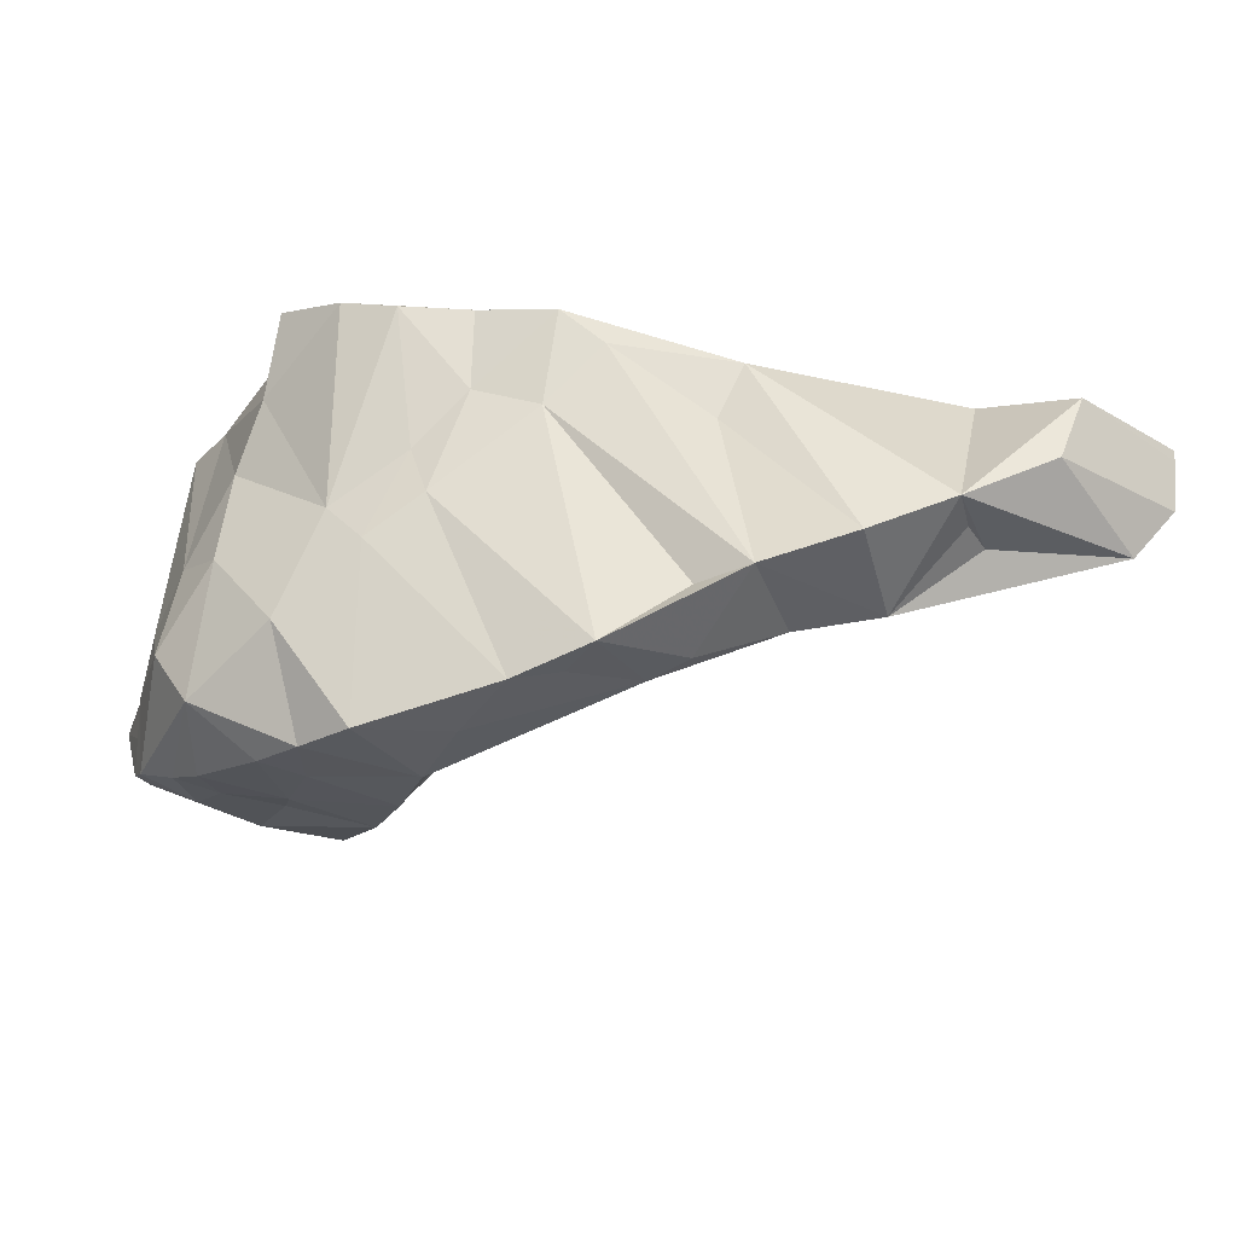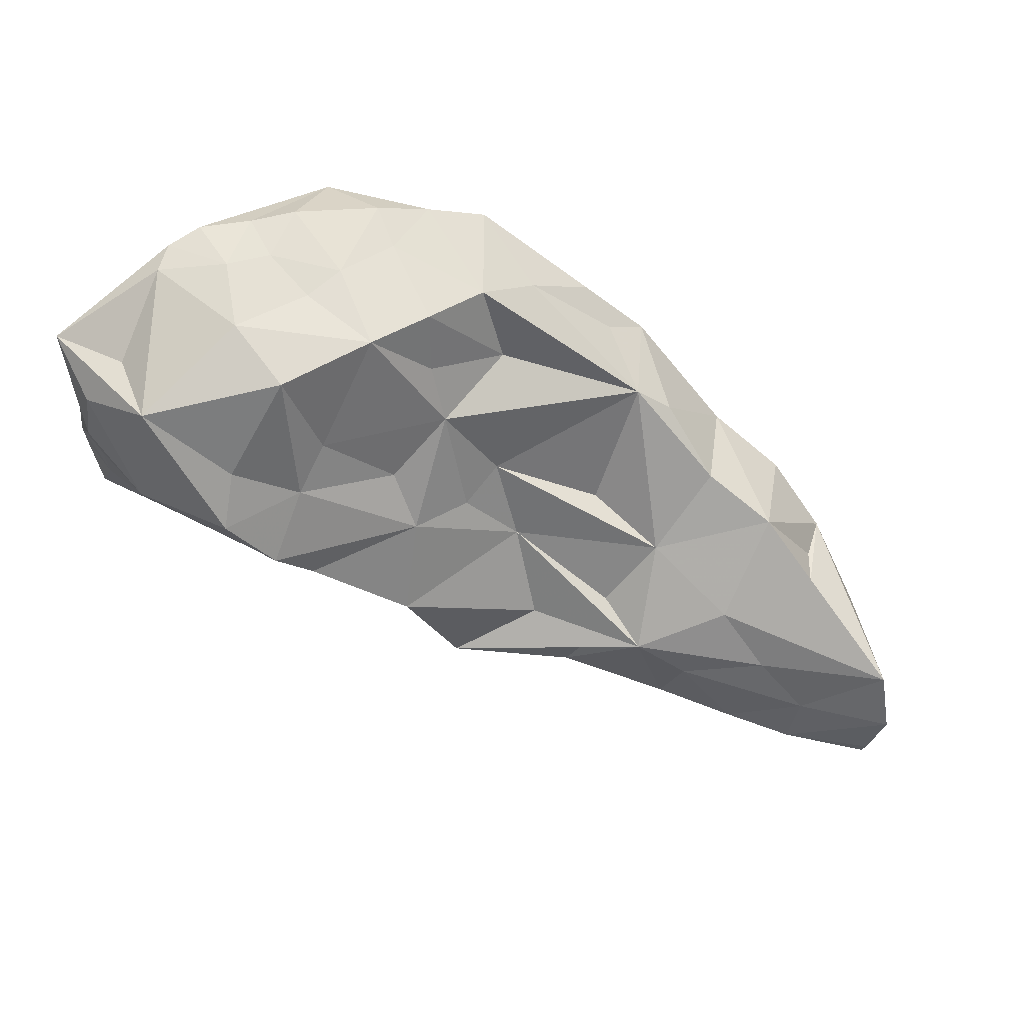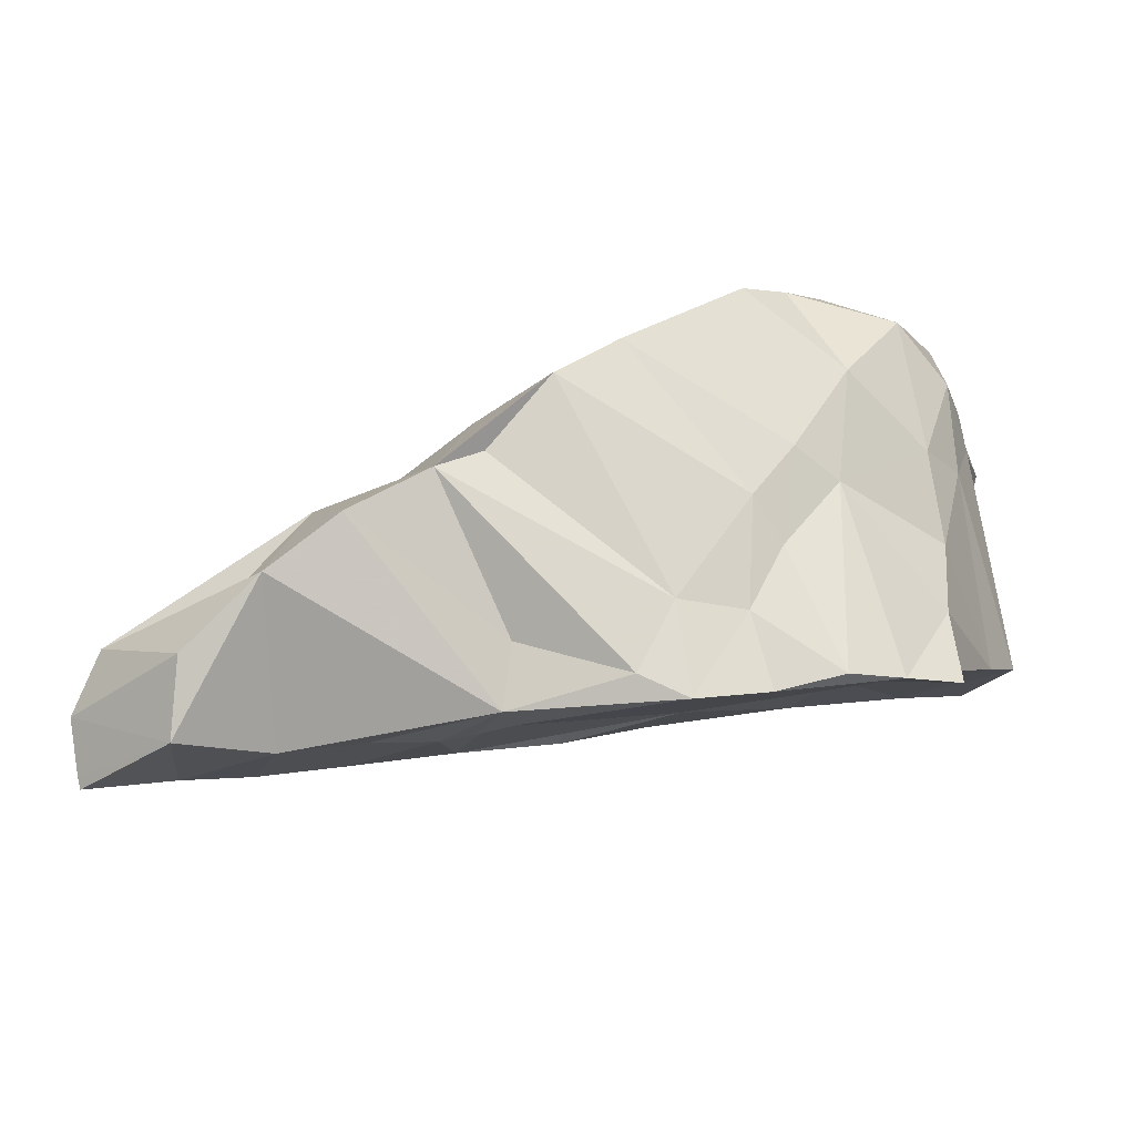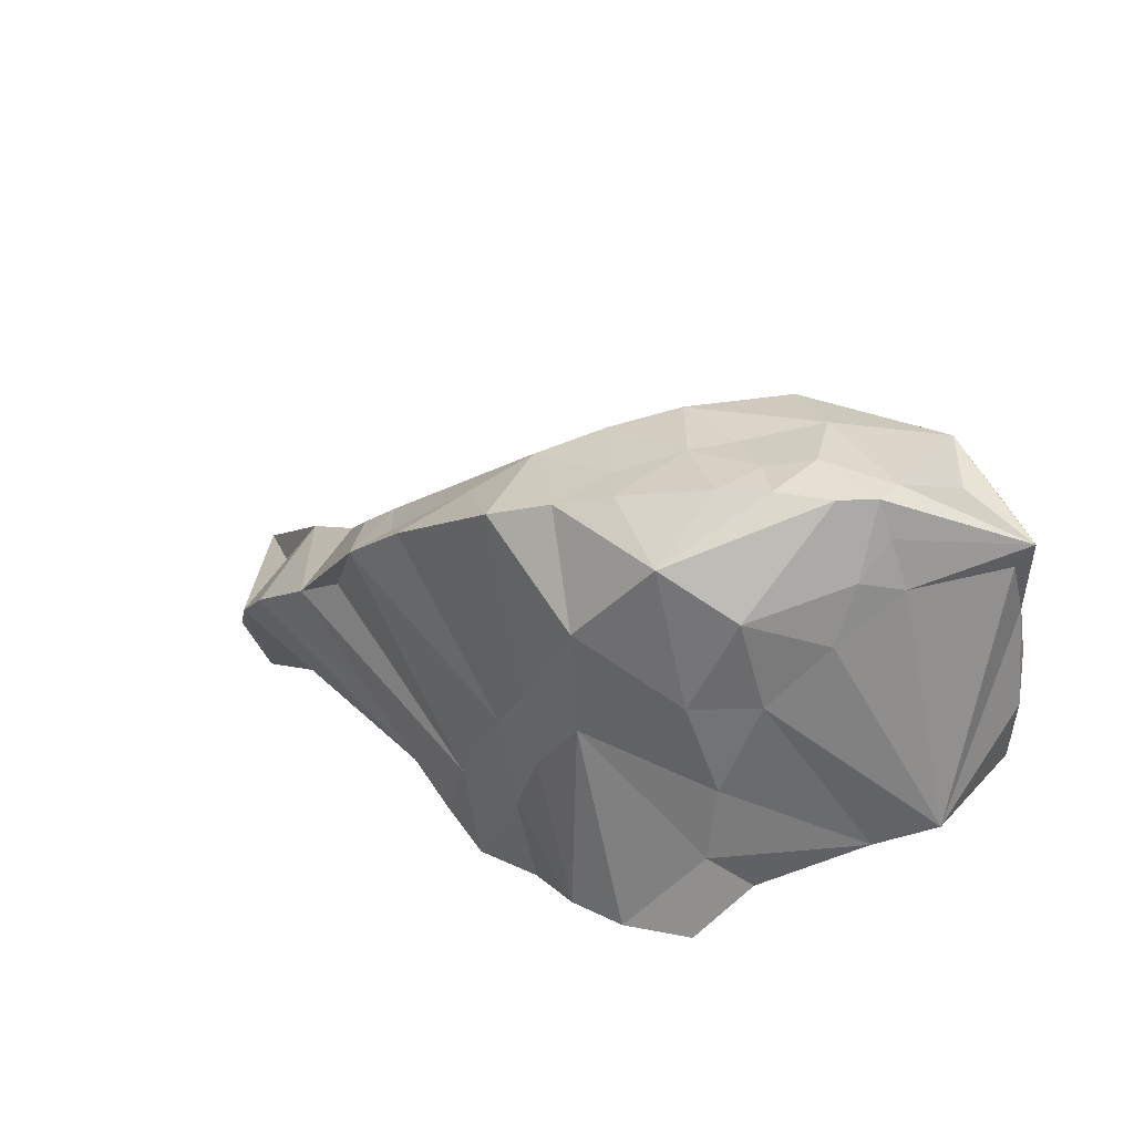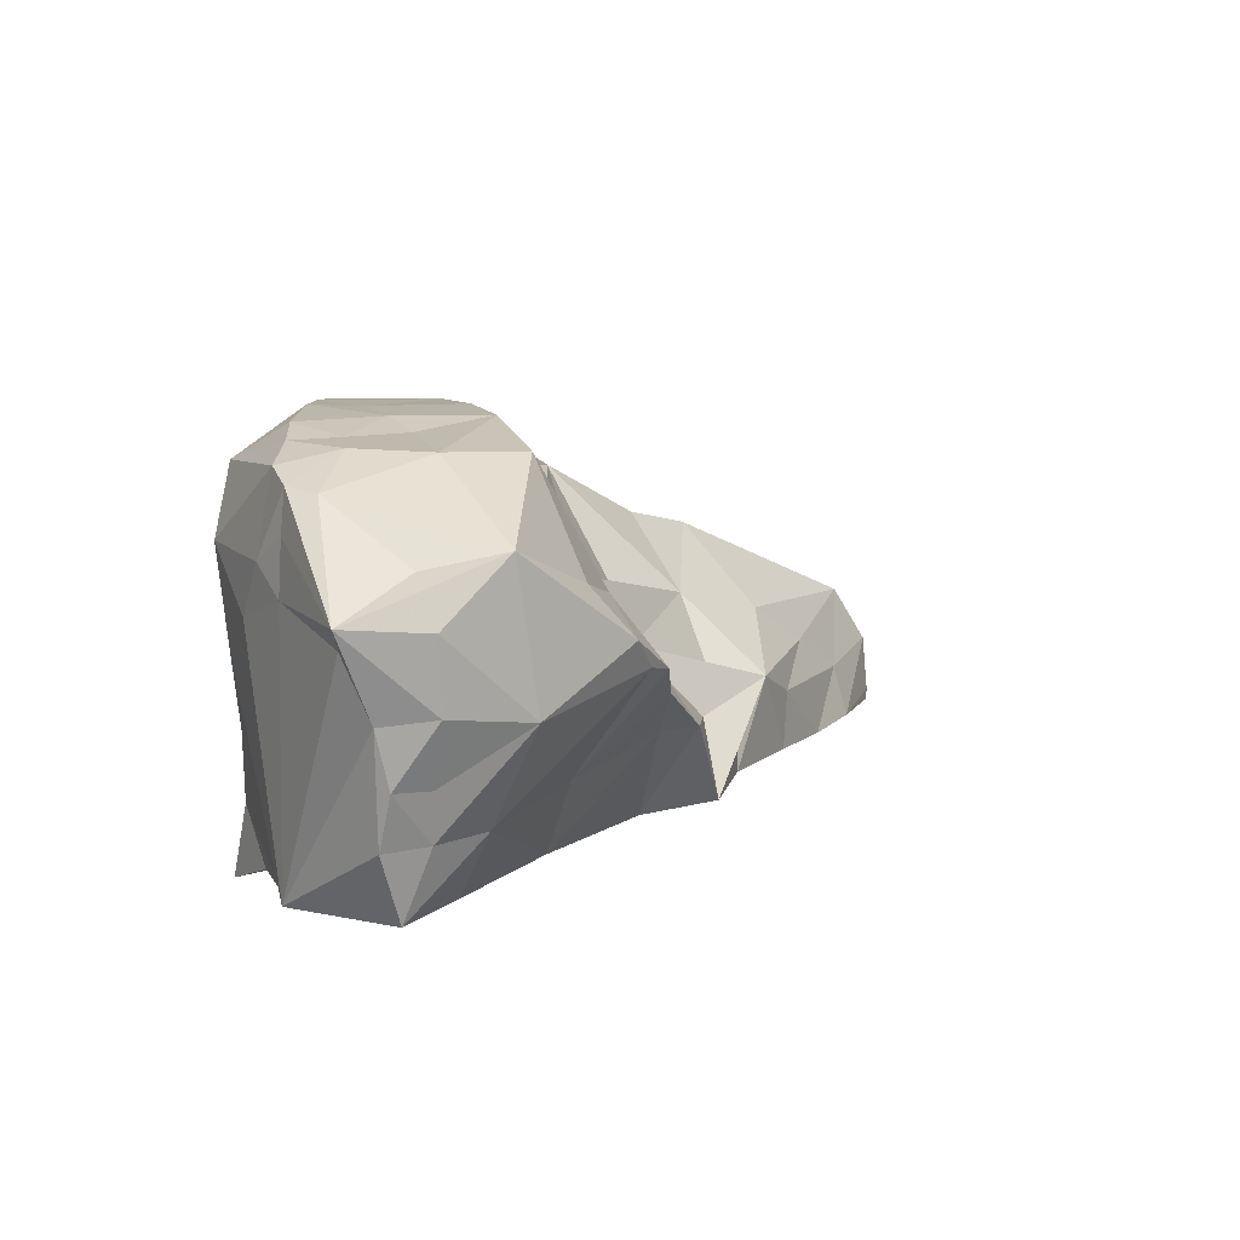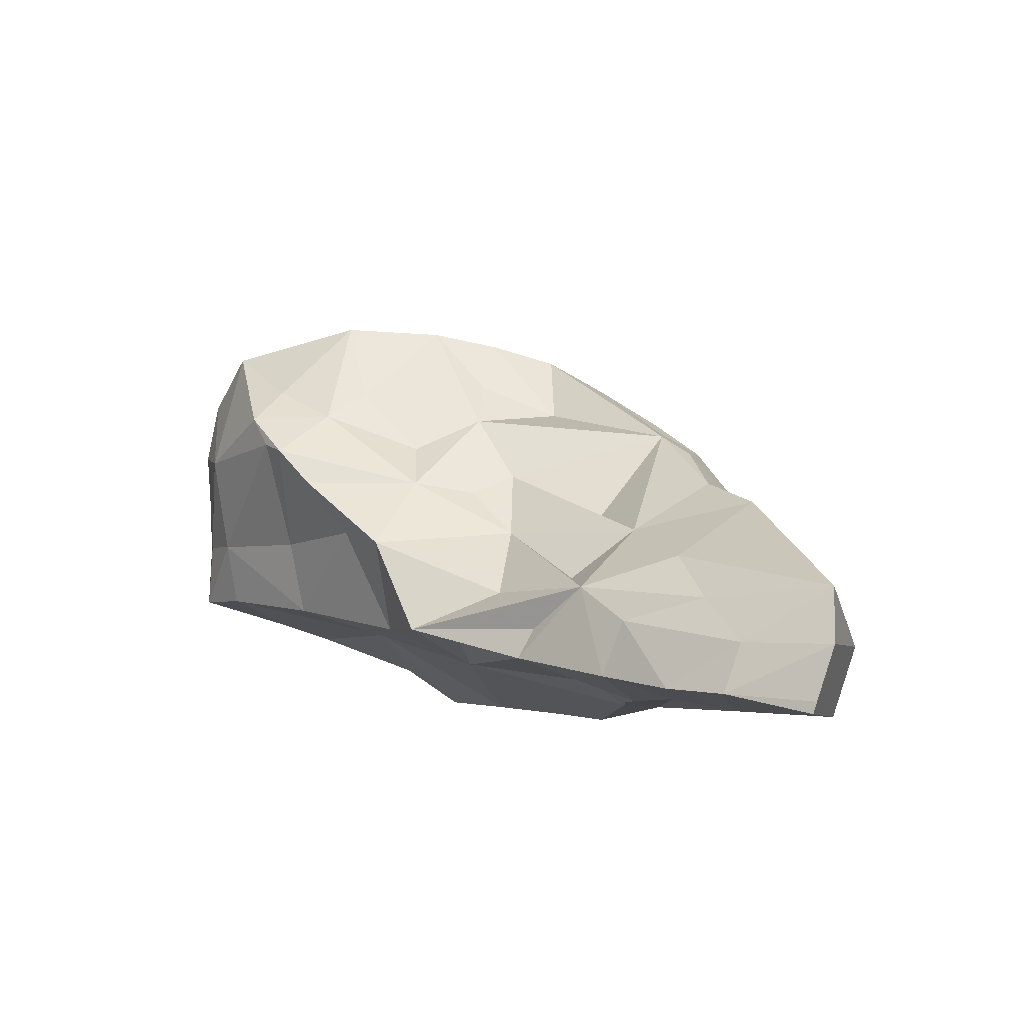
<metadata>
{"format":"obj","ext":"obj","renderer":"f3d","projection":"perspective","resolution":1024,"background":"white","views":[{"elev":73.9,"azim":-163.8,"up":"+Z"},{"elev":64.2,"azim":-143.9,"up":"+Y"},{"elev":-25.4,"azim":1.6,"up":"+Y"},{"elev":31.8,"azim":58.6,"up":"+Y"},{"elev":24.9,"azim":138.4,"up":"+Y"},{"elev":-12.0,"azim":-115.0,"up":"+Y"}]}
</metadata>
<code>
g Alpha_112_Hull
o Alpha_112_Hull
v 1.53 6.775 13.11
v 2.498 6.855 12.33
v 1.631 6.519 13.01
v 3.257 6.967 12.42
v 3.426 7.903 12.02
v 4.544 7.307 11.99
v 5.733 9.924 11.82
v 5.188 10.03 11.48
v 5.915 10.27 12.61
v 1.021 6.15 14.23
v 0.3342 5.983 14.45
v 0.03607 6.1 13.61
v 3.932 9.18 11.99
v 3.483 8.826 12.77
v 3.96 9.446 12.39
v 3.754 10.07 13.74
v 3.961 10.19 13.17
v 3.6 9.581 13.54
v 3.54 6.719 13.39
v 2.504 6.908 12.74
v 1.955 6.392 13.92
v -0.05123 6.878 13.95
v -0.5459 6.436 13.99
v -1.102 6.856 14.54
v 3.137 8.393 12.62
v 2.493 7.842 13.34
v 2.93 8.305 13.13
v 2.91 7.727 12.13
v 1.009 7.09 13.32
v 0.4742 7.331 14
v 1.339 7.724 14.04
v 5.419 10.36 12.98
v 4.966 10.34 12.55
v 5.197 10.29 13.31
v 4.945 9.182 14.8
v 4.469 8.422 14.92
v 4.844 8.209 14.68
v -0.5547 6.001 13.82
v -1.34 6.34 14.37
v -1.27 5.883 14.23
v 3.625 8.412 11.68
v 2.197 6.757 14.83
v 0.9226 7.549 15.57
v 2.123 6.214 14.7
v 0.5742 7.907 14.83
v 0.01318 7.212 14.87
v 0.716 6.27 13.37
v 0.5615 6.738 13.5
v 6.004 10.28 12.86
v -0.3961 5.884 14.97
v 5.213 8.895 11.22
v 5.865 9.666 11.43
v 5.915 9.104 11.35
v -0.3301 6.502 15.26
v 1.869 8.642 14.95
v 2.148 8.865 14.8
v 1.24 8.205 14.77
v 2.035 7.173 13.01
v 1.525 7.263 13.49
v 6.239 8.626 11.5
v 6.271 9.069 11.61
v 5.942 8.565 11.43
v 5.953 8.156 11.44
v 6.319 8.188 11.54
v 6.196 7.609 11.5
v 4.065 7.029 14.77
v 4.114 7.959 14.96
v 3.481 7.056 14.95
v 4.359 7.609 14.75
v 4.239 6.365 14.69
v 4.819 6.507 14.71
v 1.585 6.185 14.15
v 3.597 6.246 14.86
v 0.1898 7.161 15.12
v 0.3151 7.077 15.49
v 2.214 6.228 14.39
v 1.881 6.214 14.22
v -1.246 5.787 14.21
v 3.077 9.242 15.25
v 3.365 9.609 14.79
v 2.716 9.044 15.13
v 6.465 9.776 11.73
v 6.366 9.563 11.82
v 3.168 6.437 14.92
v 2.87 8.491 13.53
v 4.459 7.953 11.81
v 2.536 8.836 15.42
v 3.577 9.915 14.3
v 1.605 7.977 15.47
v 2.077 7.961 14.06
v 1.992 8.202 15.3
v 5.292 6.535 14.53
v 5.733 7.313 14.06
v 5.894 9.51 13.96
v 6.115 9.697 13.09
v 5.89 10.3 13.17
v 3.341 9.144 13.38
v 3.843 8.755 11.46
v 4.258 9.15 11.33
v 4.066 8.859 11.4
v 6.125 9.217 13.28
v 4.092 9.852 15.02
v 3.272 9.27 14.19
v 4.412 9.501 11.67
v 6.523 7.48 12.42
v 6.205 9.563 12.7
v 5.636 8.718 14.23
v 4.696 10.23 13.21
v 4.31 10.23 12.36
v 4.473 10.02 14.67
v 5.56 10.31 13.49
v 5.957 8.752 13.76
v 6.247 7.3 12.86
v 5.613 7.54 11.62
v 4.893 7.17 12.98
v 5.762 7.955 13.99
v 6.098 9.968 12.8
v 4.618 10.23 13.58
v 4.796 10.15 14.35
v 4.447 10.12 14.12
v 5.843 6.953 13.67
v 5.442 9.874 14.4
v 5.307 10.29 13.8
v 5.792 6.624 14.2
v 5.46 8.076 11.46
f -125 -124 -123
f -122 -121 -120
f -119 -118 -117
f -116 -115 -114
f -113 -112 -111
f -110 -109 -108
f -107 -123 -106
f -105 -123 -107
f -104 -103 -102
f -101 -100 -99
f -98 -100 -101
f -97 -96 -95
f -94 -93 -92
f -106 -123 -124
f -91 -90 -89
f -88 -87 -103
f -86 -87 -88
f -98 -101 -85
f -98 -85 -121
f -84 -83 -82
f -117 -118 -93
f -81 -102 -80
f -81 -96 -102
f -97 -79 -78
f -77 -117 -94
f -76 -87 -86
f -75 -74 -73
f -97 -123 -79
f -125 -123 -97
f -72 -102 -87
f -72 -87 -76
f -71 -70 -69
f -103 -87 -102
f -97 -68 -124
f -125 -97 -124
f -96 -104 -102
f -124 -98 -122
f -67 -95 -100
f -66 -73 -65
f -64 -73 -66
f -107 -106 -124
f -107 -124 -122
f -81 -95 -96
f -104 -97 -78
f -104 -96 -97
f -63 -62 -61
f -116 -114 -79
f -78 -79 -114
f -78 -103 -104
f -78 -114 -103
f -60 -59 -58
f -60 -57 -59
f -56 -55 -60
f -116 -79 -54
f -54 -79 -123
f -53 -56 -60
f -53 -107 -56
f -115 -76 -88
f -105 -54 -123
f -114 -115 -88
f -103 -114 -88
f -52 -80 -51
f -75 -118 -74
f -105 -107 -50
f -105 -49 -54
f -88 -48 -86
f -76 -86 -48
f -76 -48 -88
f -82 -51 -115
f -83 -51 -82
f -51 -102 -72
f -51 -80 -102
f -47 -46 -45
f -44 -43 -65
f -51 -72 -76
f -51 -76 -115
f -60 -55 -57
f -55 -89 -57
f -82 -42 -84
f -101 -112 -113
f -63 -66 -62
f -64 -66 -63
f -50 -82 -49
f -49 -82 -54
f -116 -54 -82
f -82 -115 -116
f -46 -70 -45
f -105 -50 -49
f -41 -99 -100
f -121 -40 -120
f -81 -80 -52
f -81 -52 -51
f -45 -70 -39
f -46 -38 -70
f -97 -95 -67
f -81 -83 -37
f -69 -81 -37
f -70 -95 -69
f -70 -36 -95
f -81 -51 -83
f -84 -37 -83
f -58 -37 -42
f -84 -42 -37
f -58 -35 -37
f -70 -71 -39
f -89 -34 -33
f -47 -45 -39
f -98 -121 -122
f -100 -98 -68
f -39 -37 -35
f -39 -71 -37
f -37 -71 -69
f -58 -39 -35
f -32 -31 -30
f -29 -111 -112
f -28 -113 -27
f -28 -27 -26
f -32 -25 -31
f -90 -47 -59
f -68 -97 -100
f -67 -100 -97
f -95 -81 -69
f -24 -38 -46
f -23 -70 -38
f -70 -41 -36
f -41 -95 -36
f -100 -95 -41
f -27 -113 -22
f -98 -124 -68
f -21 -43 -20
f -21 -65 -43
f -29 -109 -111
f -108 -109 -29
f -30 -77 -94
f -117 -93 -94
f -23 -38 -110
f -23 -110 -108
f -91 -89 -19
f -121 -85 -40
f -29 -101 -99
f -29 -112 -101
f -41 -29 -99
f -41 -70 -29
f -29 -70 -23
f -92 -93 -18
f -93 -118 -17
f -16 -38 -24
f -47 -24 -46
f -90 -24 -47
f -15 -94 -92
f -14 -21 -25
f -14 -13 -21
f -44 -119 -117
f -74 -118 -44
f -119 -44 -118
f -44 -20 -43
f -120 -12 -11
f -58 -59 -39
f -10 -13 -14
f -77 -44 -117
f -77 -9 -44
f -110 -8 -109
f -8 -92 -18
f -108 -29 -23
f -13 -12 -21
f -7 -8 -6
f -93 -109 -18
f -93 -17 -109
f -15 -30 -94
f -13 -10 -33
f -13 -33 -5
f -6 -38 -16
f -6 -16 -7
f -53 -60 -58
f -59 -47 -39
f -55 -34 -89
f -4 -7 -16
f -91 -4 -16
f -13 -5 -11
f -42 -53 -58
f -7 -4 -3
f -7 -3 -8
f -91 -16 -24
f -91 -24 -90
f -8 -18 -109
f -110 -6 -8
f -6 -110 -38
f -31 -77 -30
f -9 -77 -31
f -21 -20 -25
f -2 -33 -34
f -2 -5 -33
f -20 -31 -25
f -9 -20 -44
f -17 -118 -22
f -9 -31 -20
f -109 -17 -111
f -32 -4 -19
f -4 -91 -19
f -2 -11 -5
f -2 -34 -11
f -4 -30 -15
f -4 -32 -30
f -15 -3 -4
f -3 -92 -8
f -15 -92 -3
f -14 -32 -19
f -25 -32 -14
f -19 -89 -10
f -19 -10 -14
f -89 -33 -10
f -50 -107 -53
f -82 -53 -42
f -82 -50 -53
f -57 -89 -90
f -59 -57 -90
f -56 -34 -55
f -11 -34 -107
f -56 -107 -34
f -21 -62 -65
f -61 -62 -21
f -17 -113 -111
f -27 -75 -26
f -13 -11 -12
f -12 -120 -1
f -40 -1 -120
f -11 -107 -120
f -122 -120 -107
f -17 -22 -113
f -44 -65 -73
f -44 -73 -74
f -75 -64 -63
f -1 -75 -63
f -1 -26 -75
f -1 -40 -26
f -85 -28 -40
f -62 -66 -65
f -28 -26 -40
f -101 -28 -85
f -101 -113 -28
f -64 -75 -73
f -27 -118 -75
f -22 -118 -27
f -12 -61 -21
f -61 -1 -63
f -12 -1 -61

</code>
